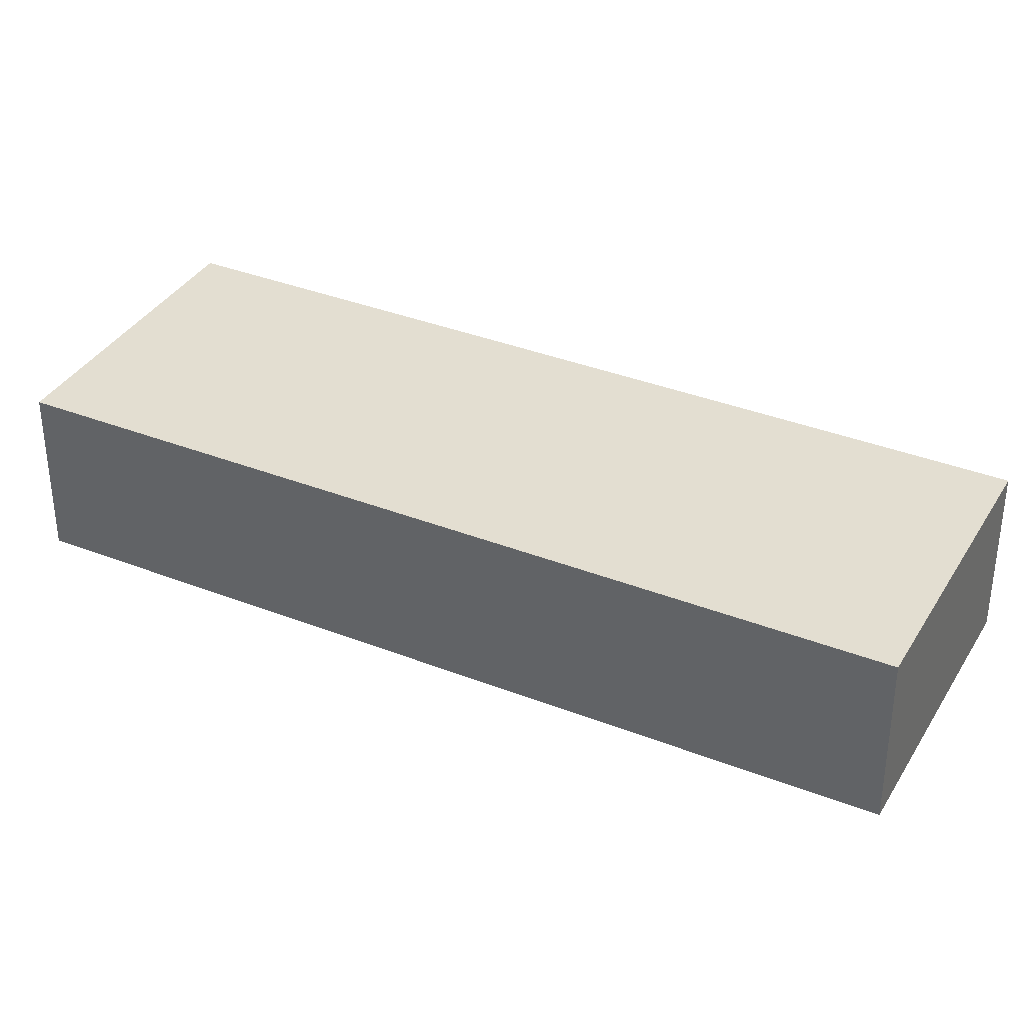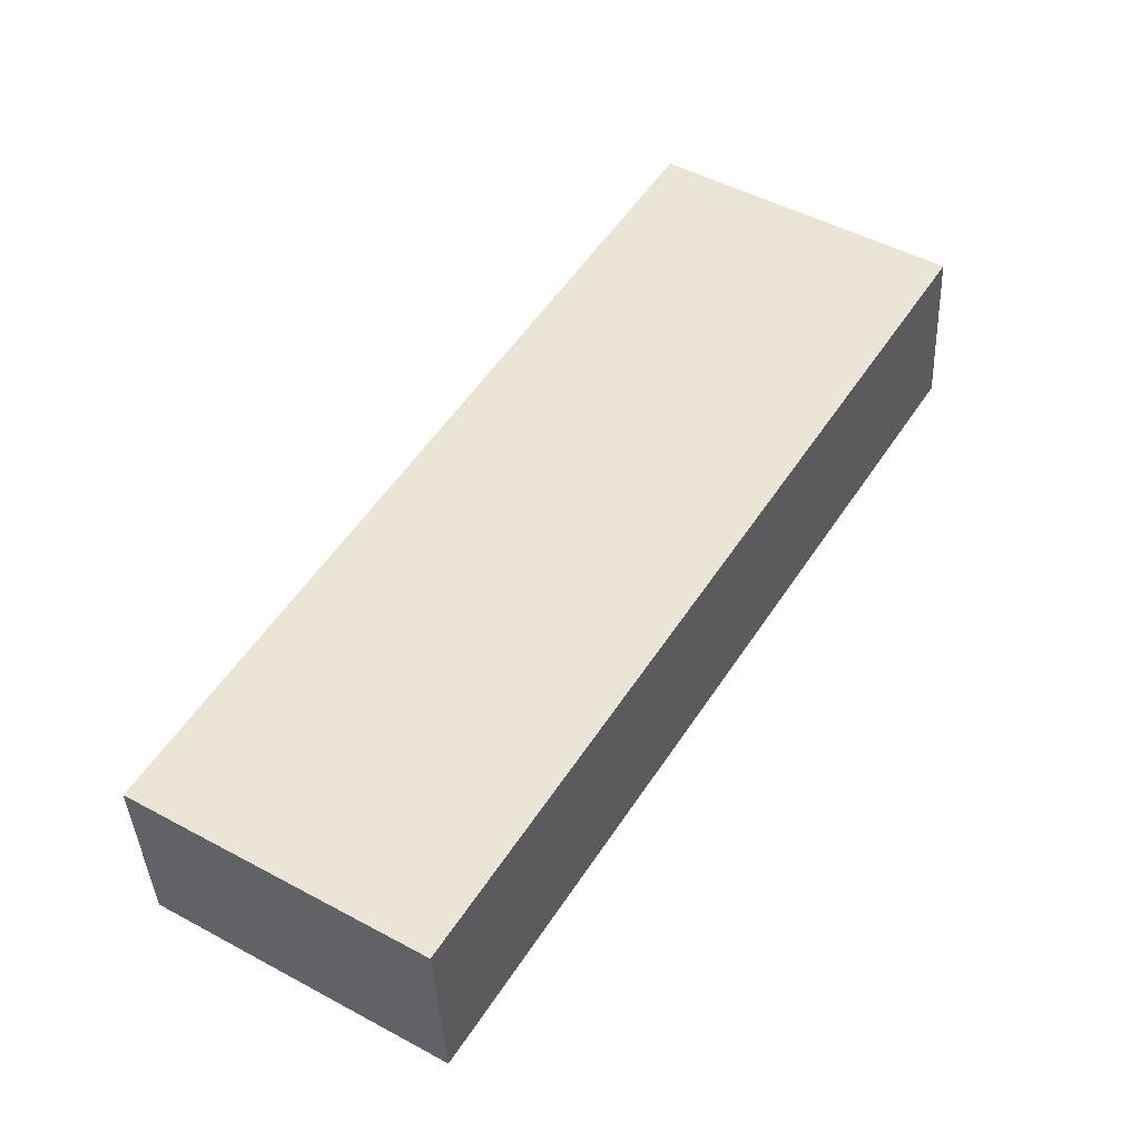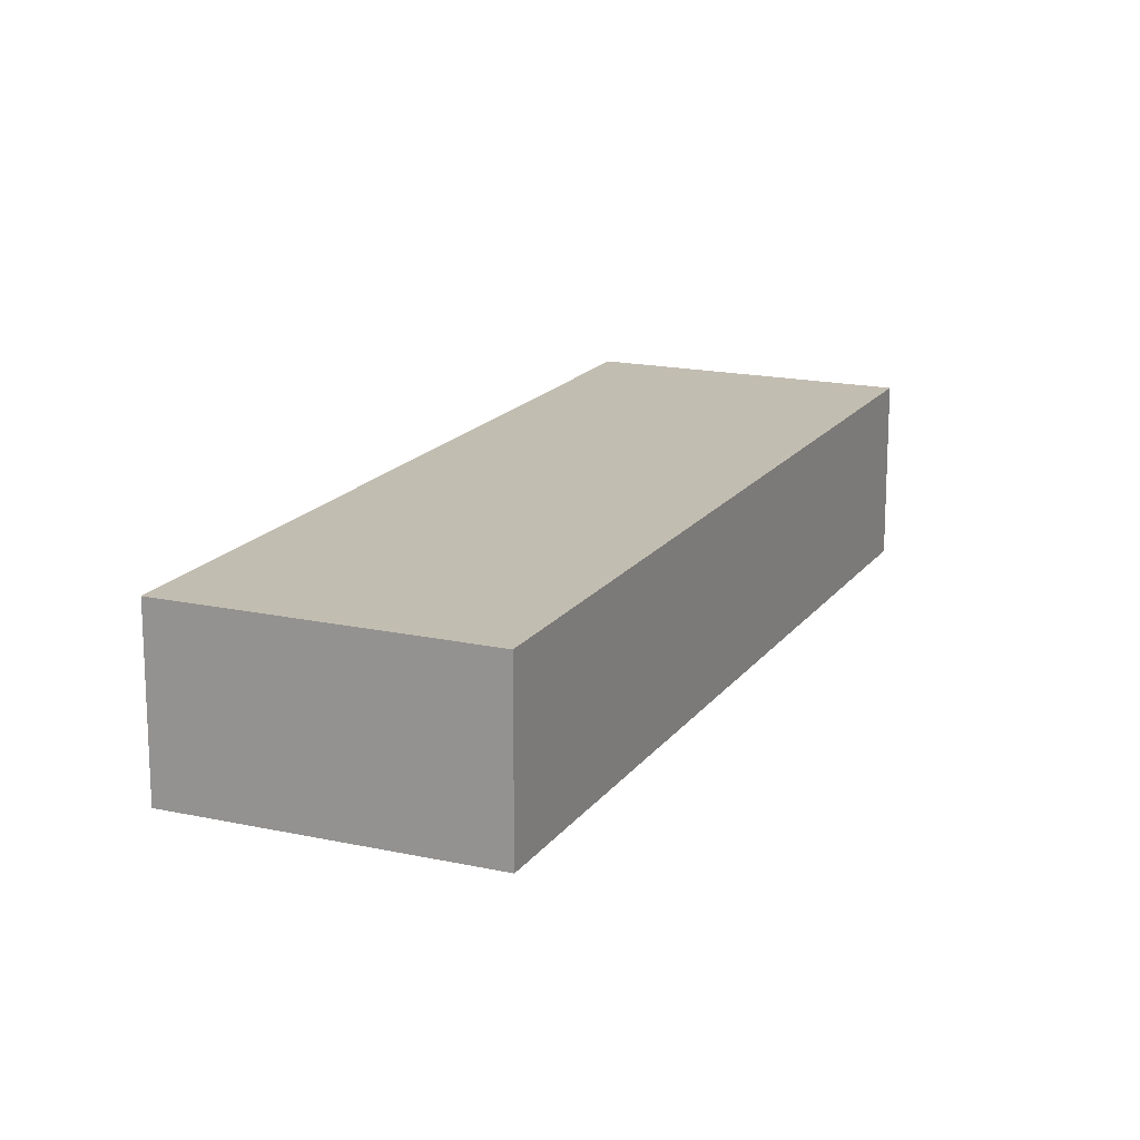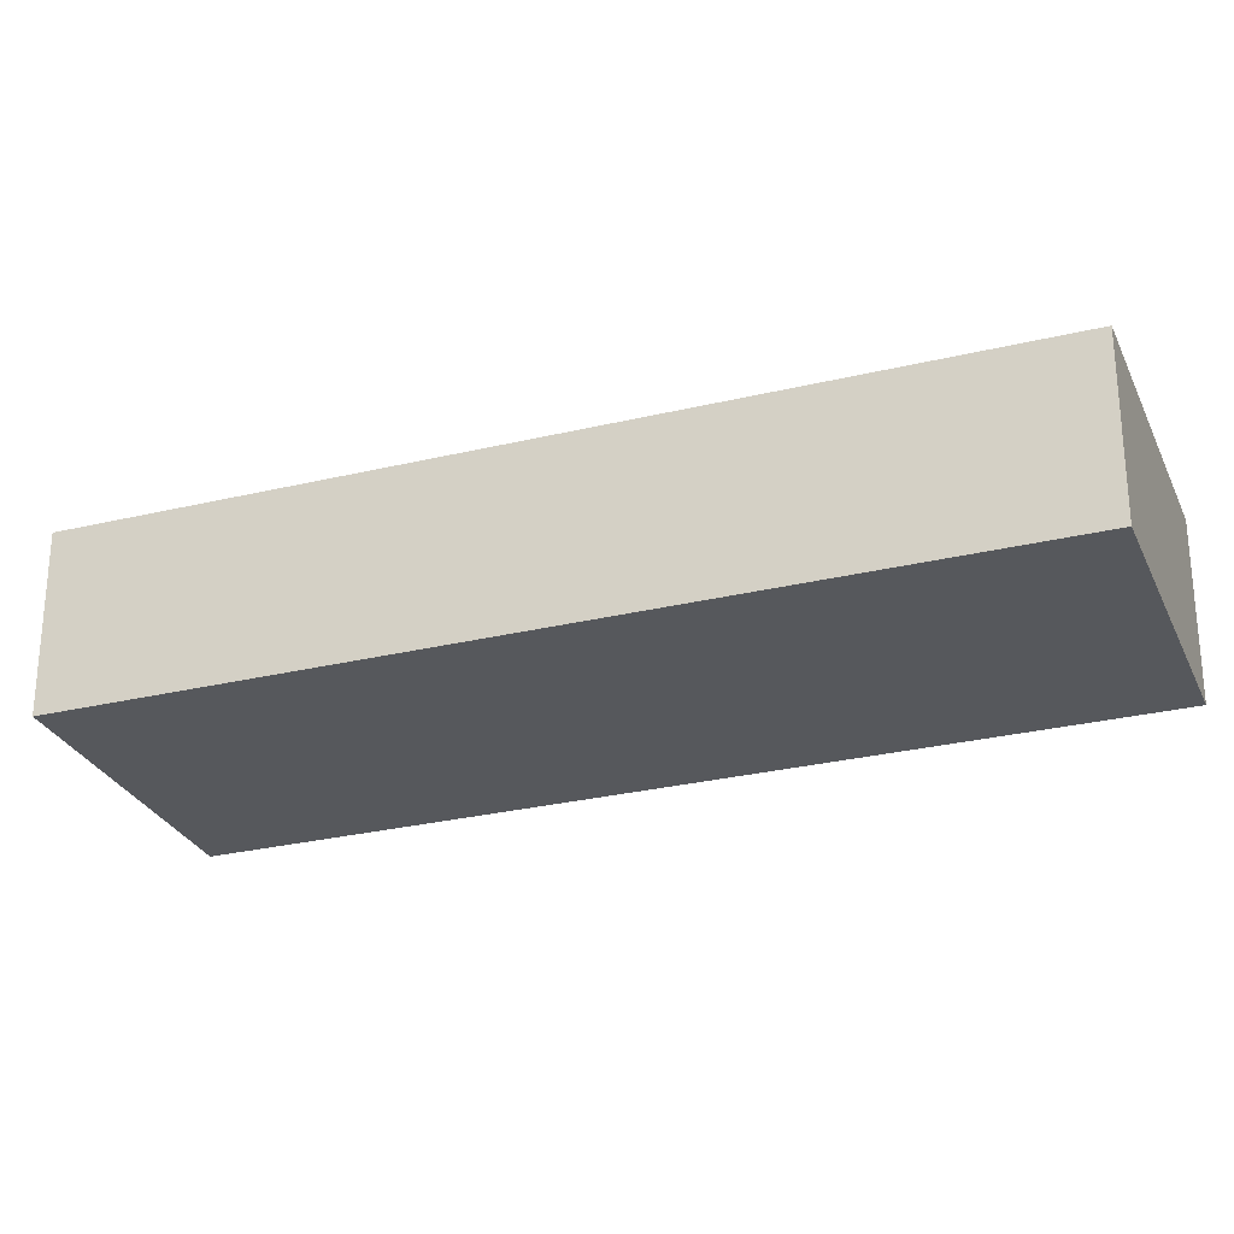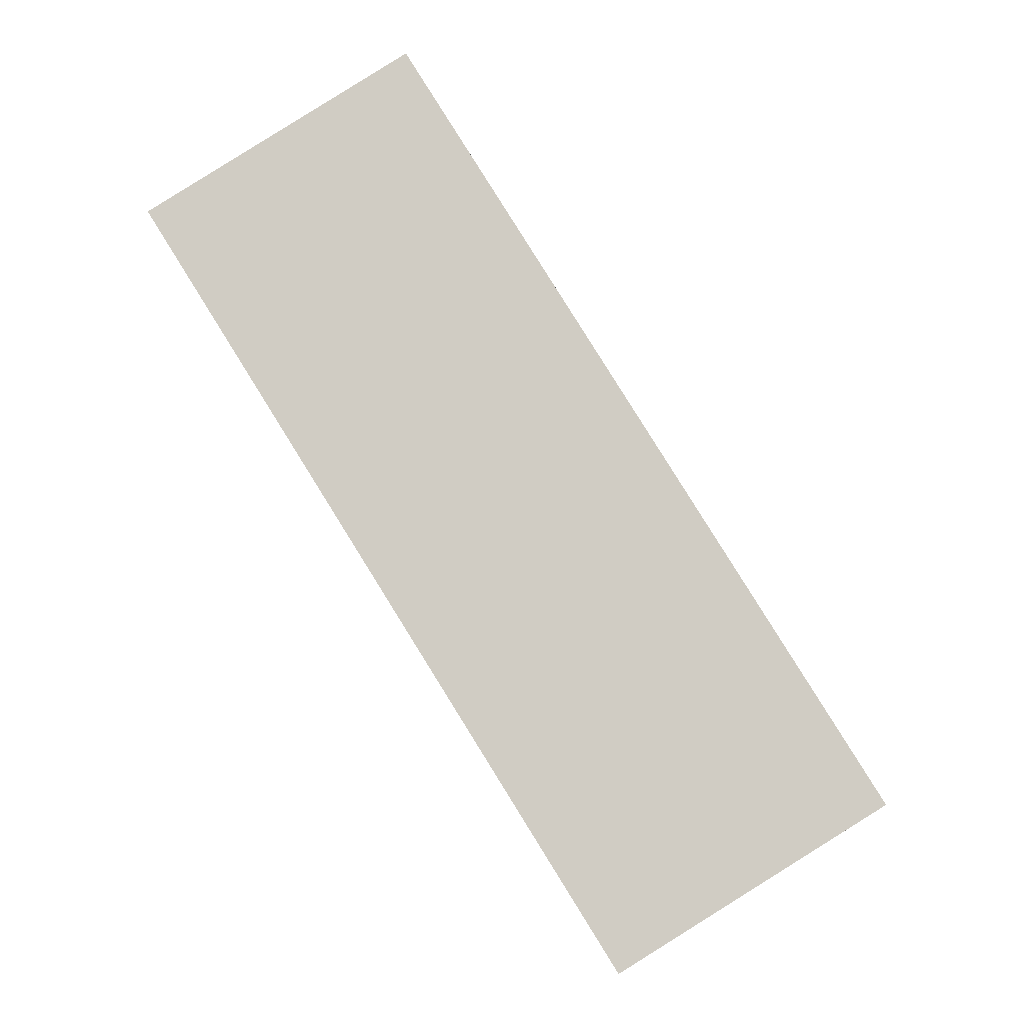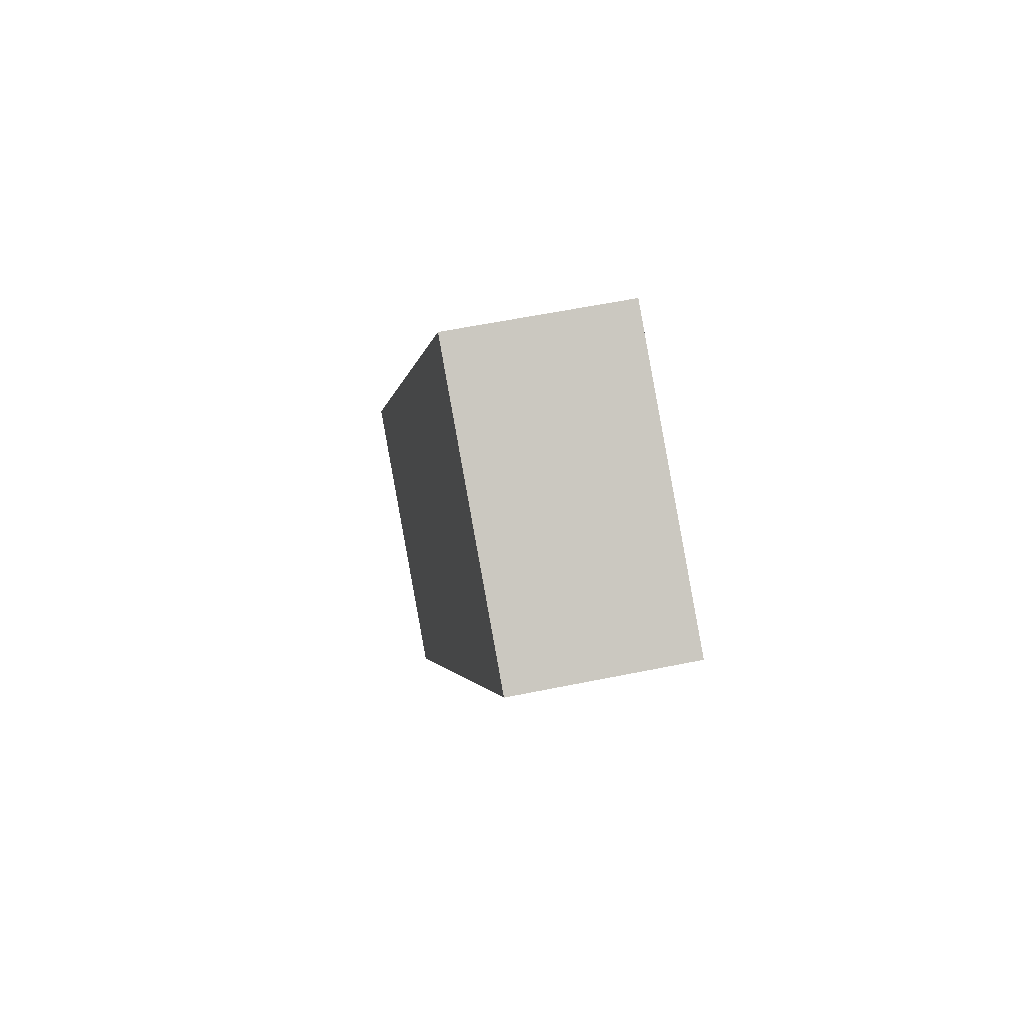
<metadata>
{"format":"obj","ext":"obj","renderer":"f3d","projection":"perspective","resolution":1024,"background":"white","views":[{"elev":36.1,"azim":-30.9,"up":"+Z"},{"elev":-39.4,"azim":-177.4,"up":"+Y"},{"elev":17.0,"azim":-124.2,"up":"+Z"},{"elev":-27.9,"azim":142.2,"up":"+Z"},{"elev":-6.5,"azim":1.6,"up":"+Y"},{"elev":57.0,"azim":-102.1,"up":"+Y"}]}
</metadata>
<code>
g default
v -2.366 -2.609 0.2
v -2.089 -3.053 0.2
v -2.213 -2.514 0.2
v -1.936 -2.958 0.2
v -2.213 -2.514 0.1
v -1.936 -2.958 0.1
v -2.366 -2.609 0.1
v -2.089 -3.053 0.1
g pCube48
f 1 2 4 3
f 3 4 6 5
f 5 6 8 7
f 7 8 2 1
f 2 8 6 4
f 7 1 3 5

</code>
